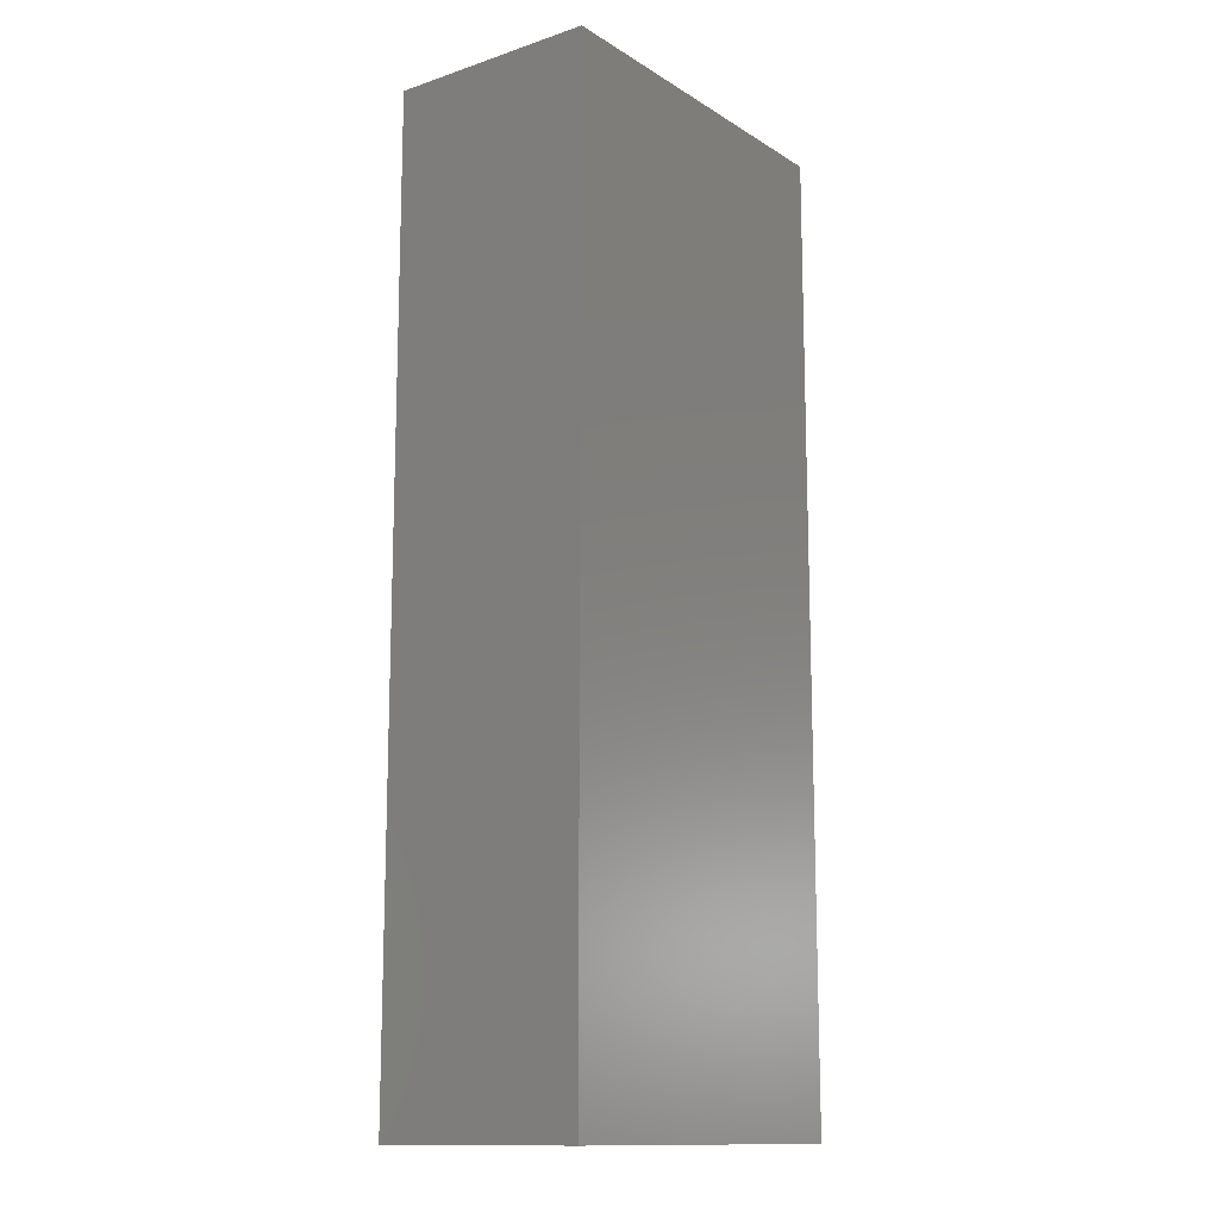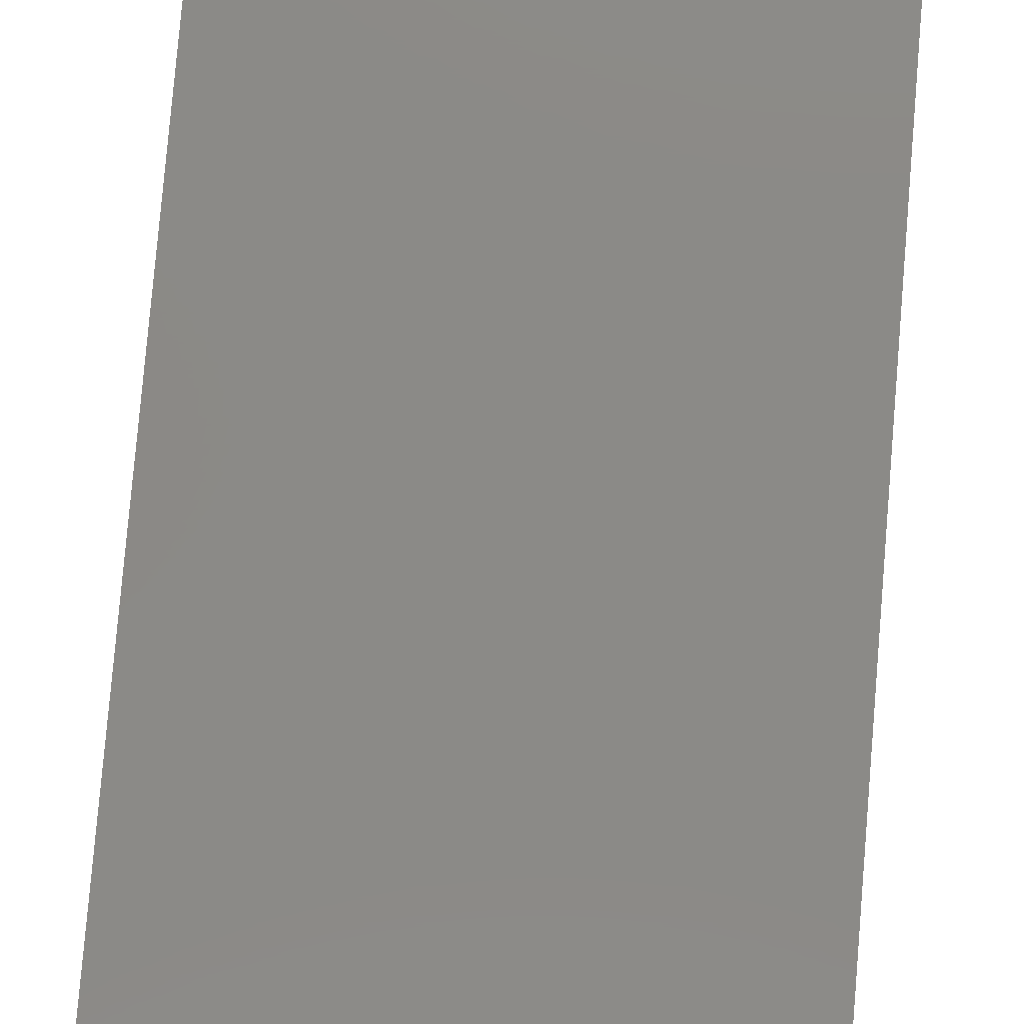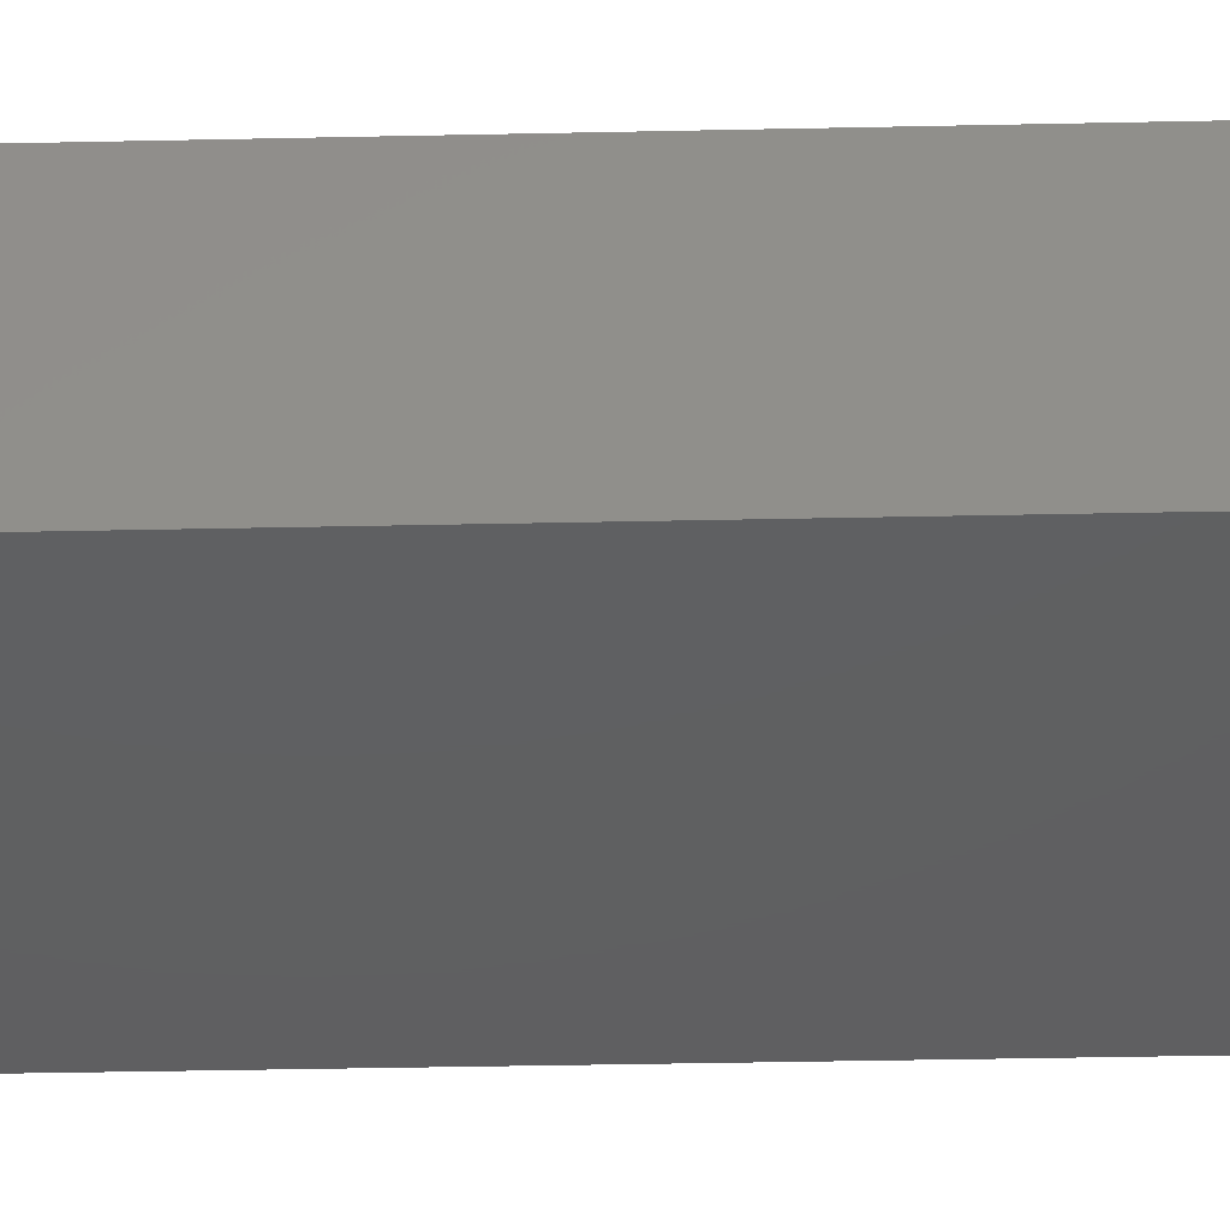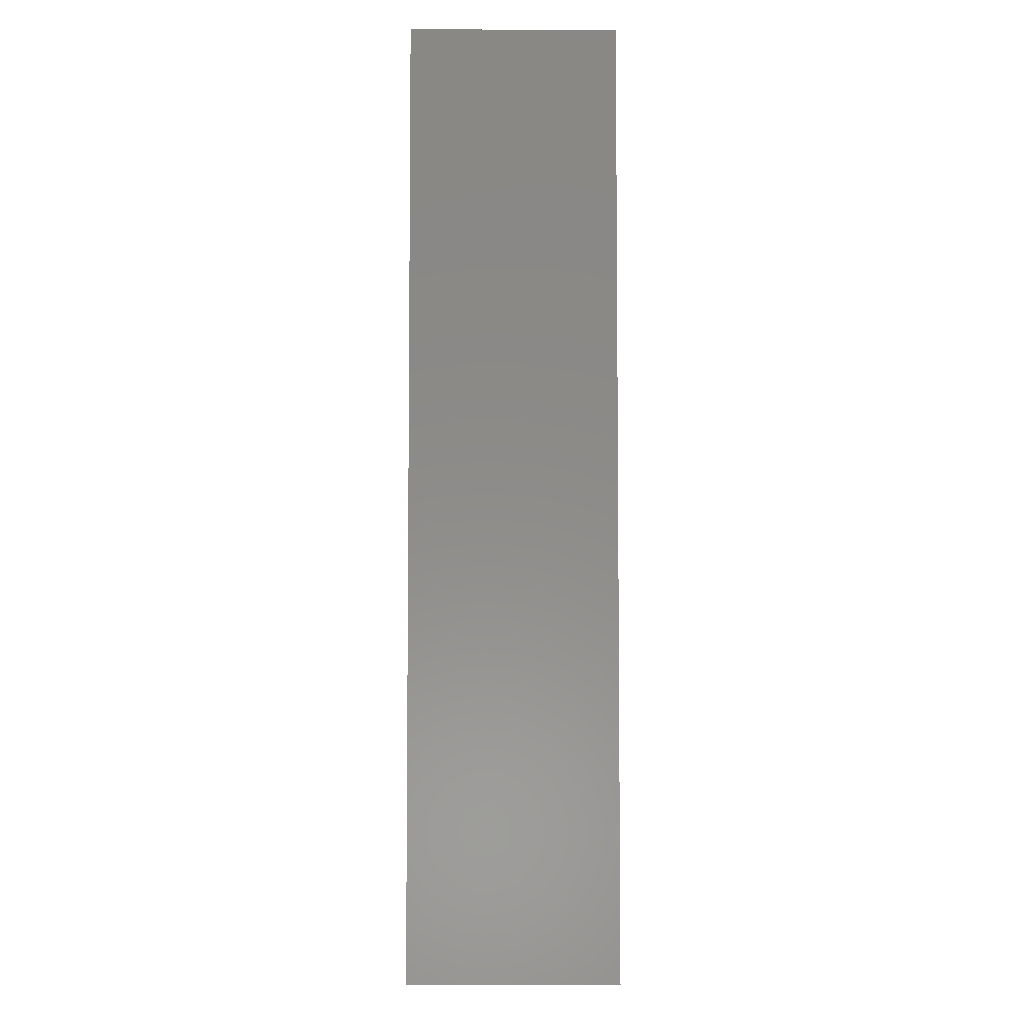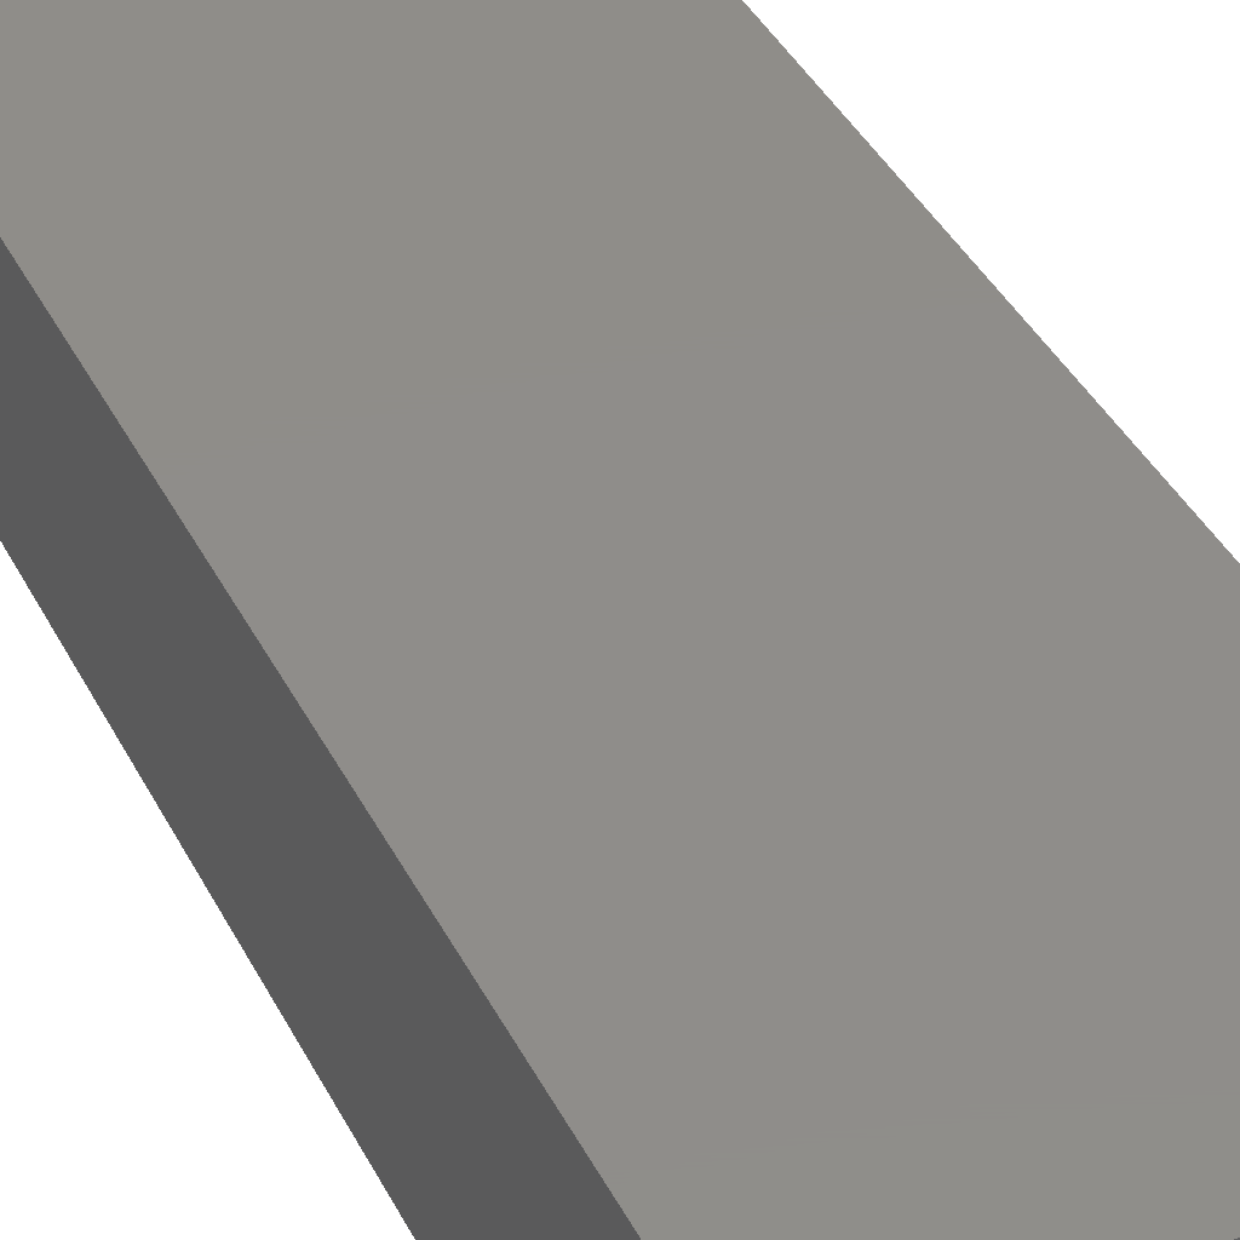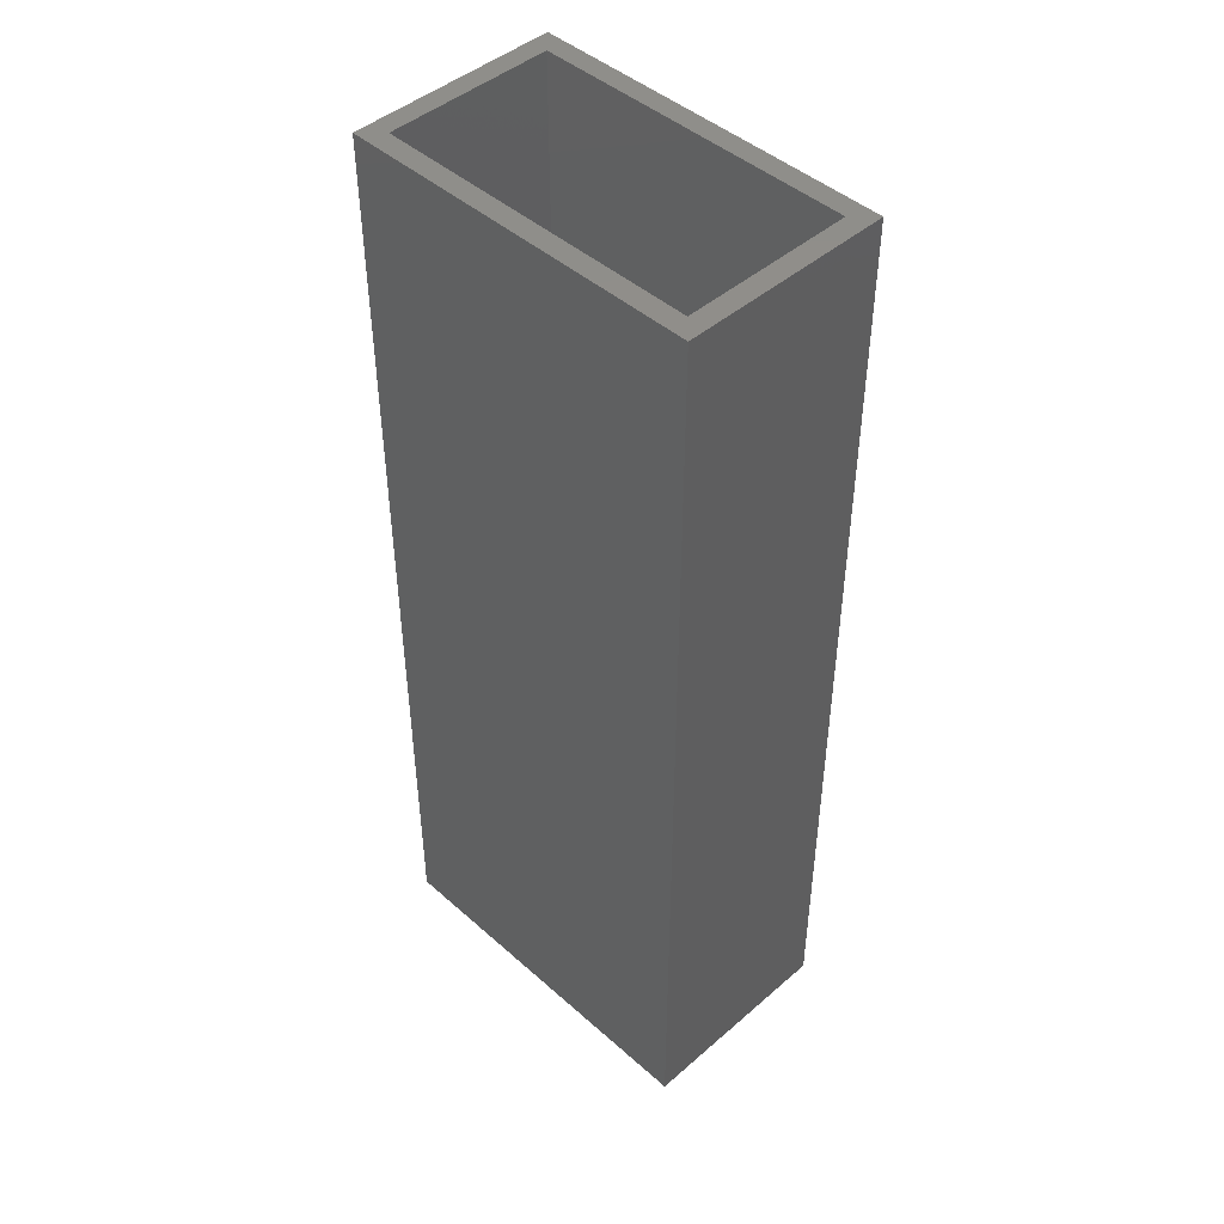
<metadata>
{"format":"stl","ext":"stl","renderer":"f3d","projection":"perspective","resolution":1024,"background":"white","views":[{"elev":-13.4,"azim":-53.3,"up":"+Y"},{"elev":79.0,"azim":4.8,"up":"+Z"},{"elev":-39.7,"azim":91.5,"up":"+Z"},{"elev":-4.9,"azim":89.6,"up":"+Y"},{"elev":41.7,"azim":-25.8,"up":"+Z"},{"elev":45.8,"azim":45.3,"up":"+Y"}]}
</metadata>
<code>
# stl→obj: 16 verts, 28 faces
v -0.3047 0.75 0.1641
v -0.2891 0.75 0.1484
v -0.3047 0.75 0
v -0.2891 0.75 0.01562
v -0.02048 0.75 0
v -0.0361 0.75 0.01562
v -0.02048 0.75 0.1641
v -0.0361 0.75 0.1484
v -0.0361 0.01562 0.1484
v -0.0361 0.01562 0.01562
v -0.2891 0.01562 0.1484
v -0.2891 0.01562 0.01562
v -0.3047 0 0.1641
v -0.02048 0 0.1641
v -0.3047 0 0
v -0.02048 0 0
f 1 2 3
f 3 2 4
f 3 4 5
f 5 4 6
f 5 6 7
f 7 6 8
f 7 8 1
f 1 8 2
f 9 8 10
f 10 8 6
f 2 11 4
f 4 11 12
f 12 10 4
f 4 10 6
f 11 2 9
f 9 2 8
f 11 9 12
f 12 9 10
f 13 14 1
f 1 14 7
f 15 3 16
f 16 3 5
f 1 3 13
f 13 3 15
f 14 16 7
f 7 16 5
f 13 15 14
f 14 15 16

</code>
